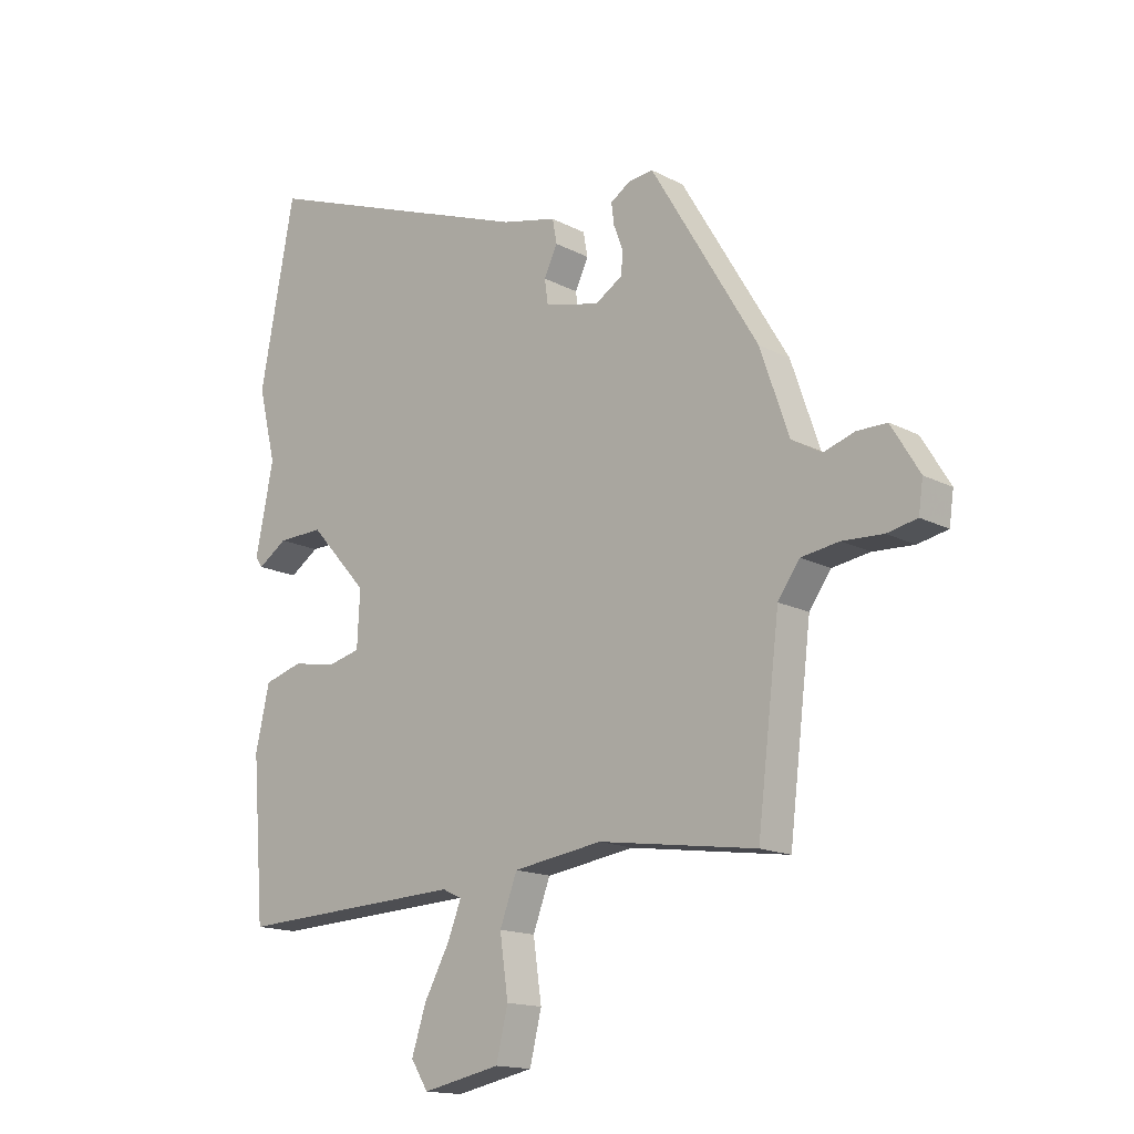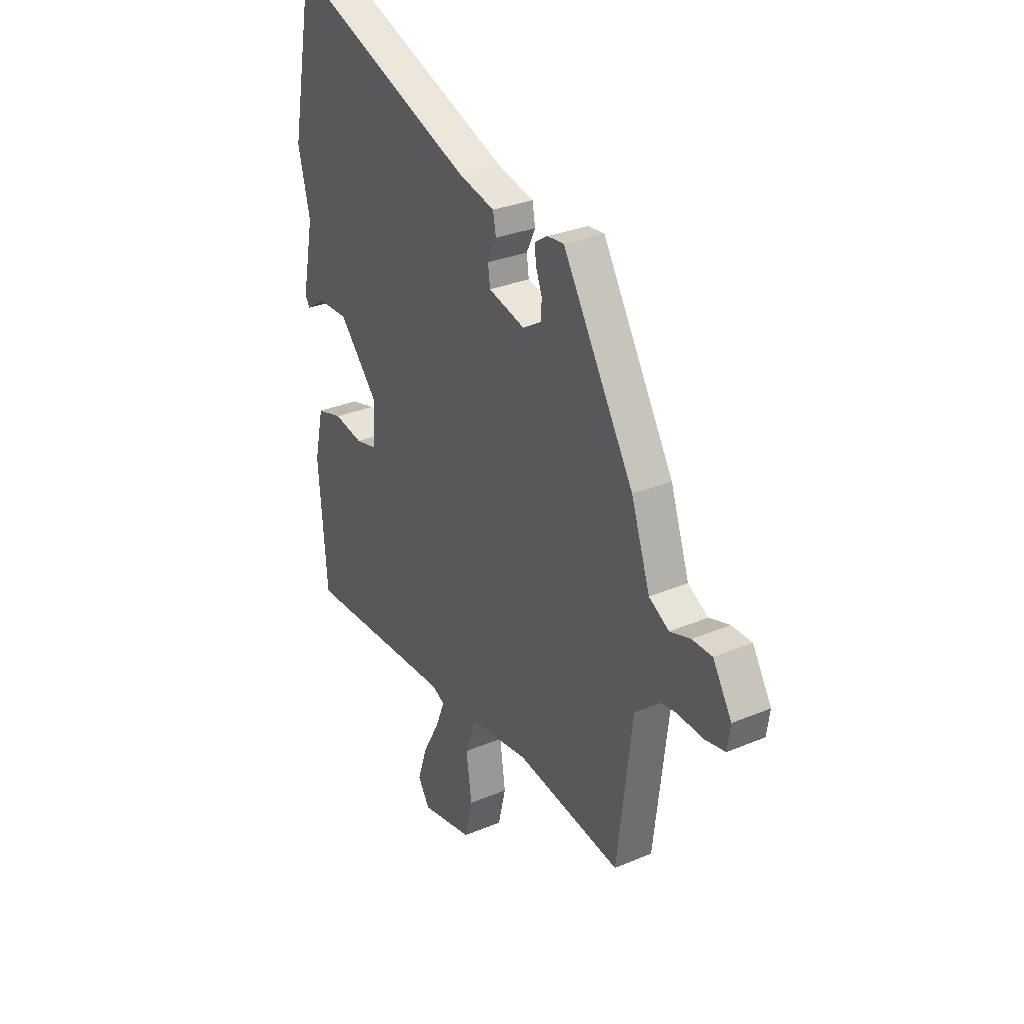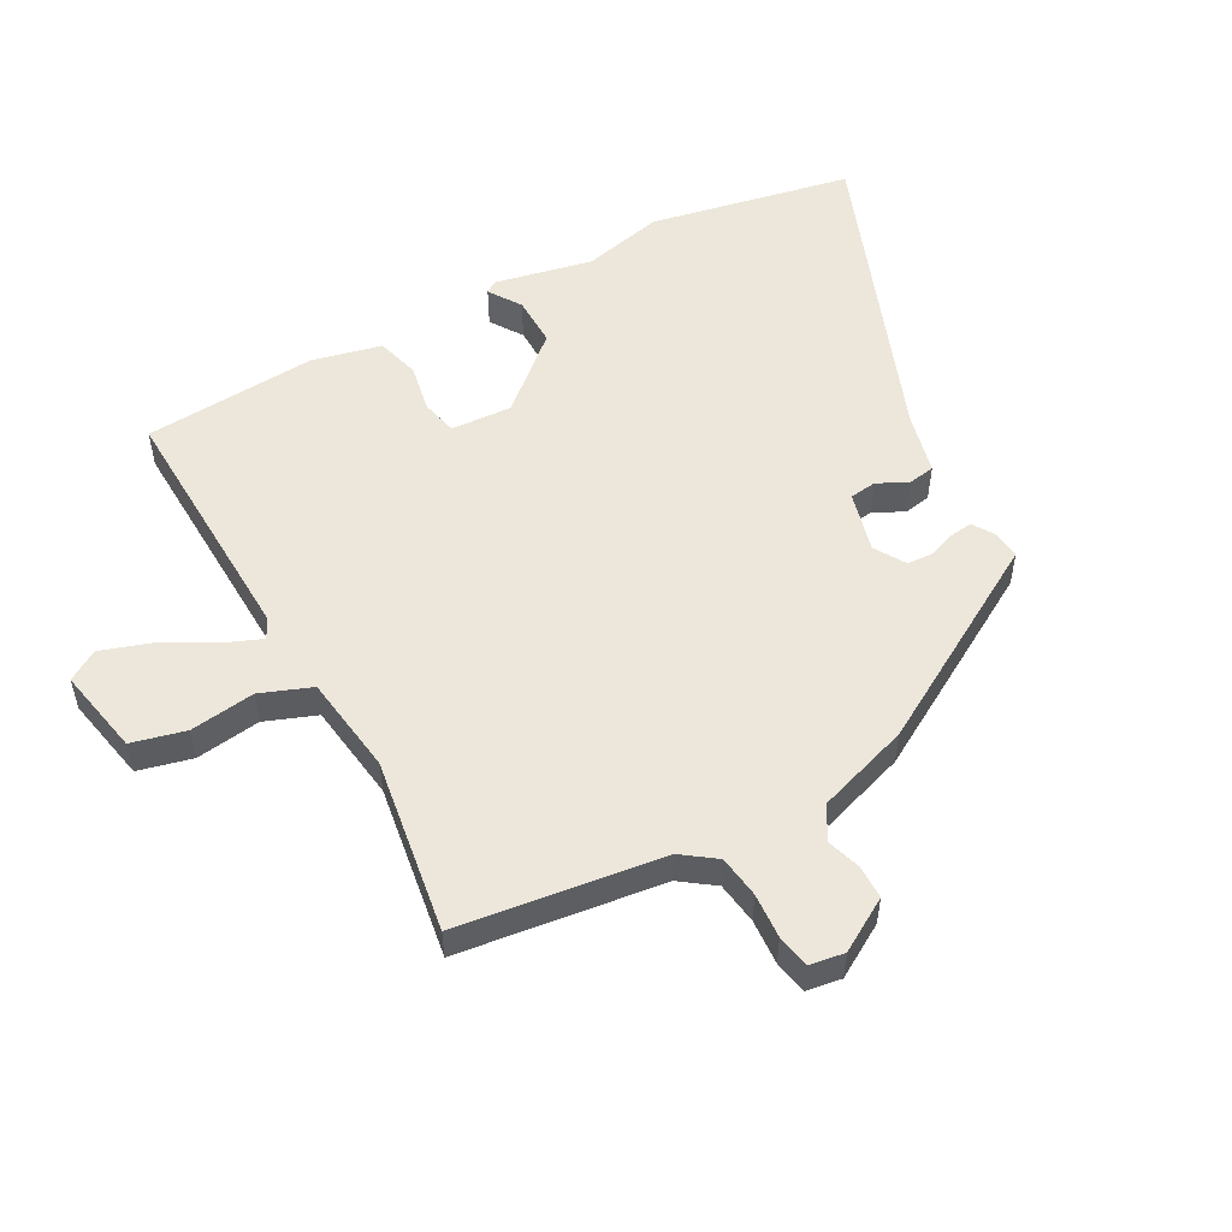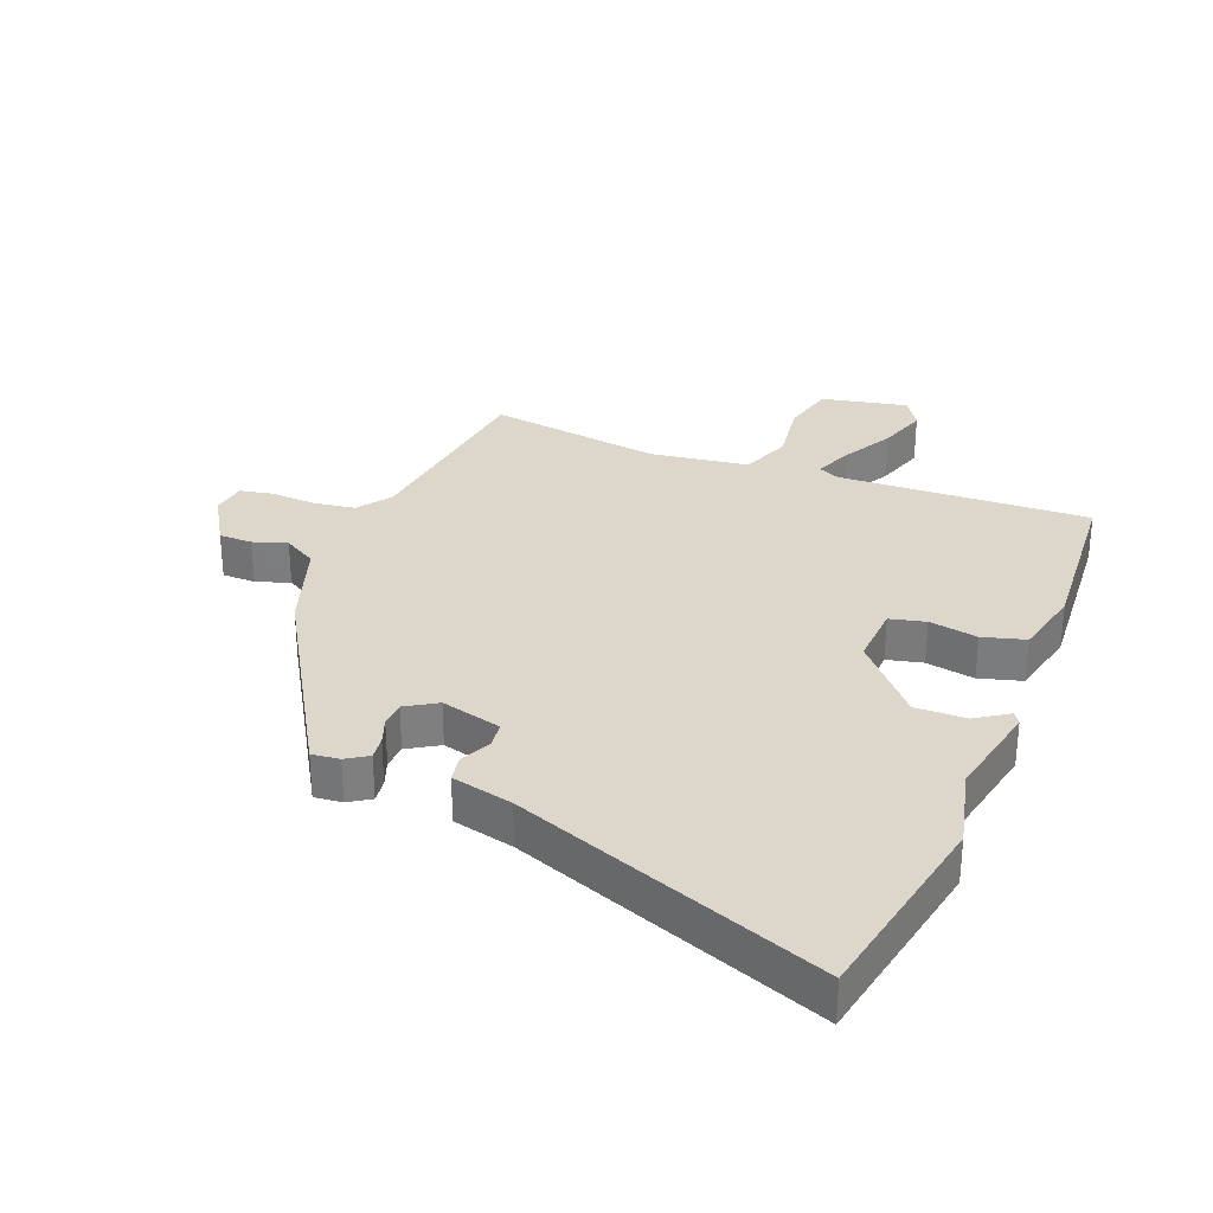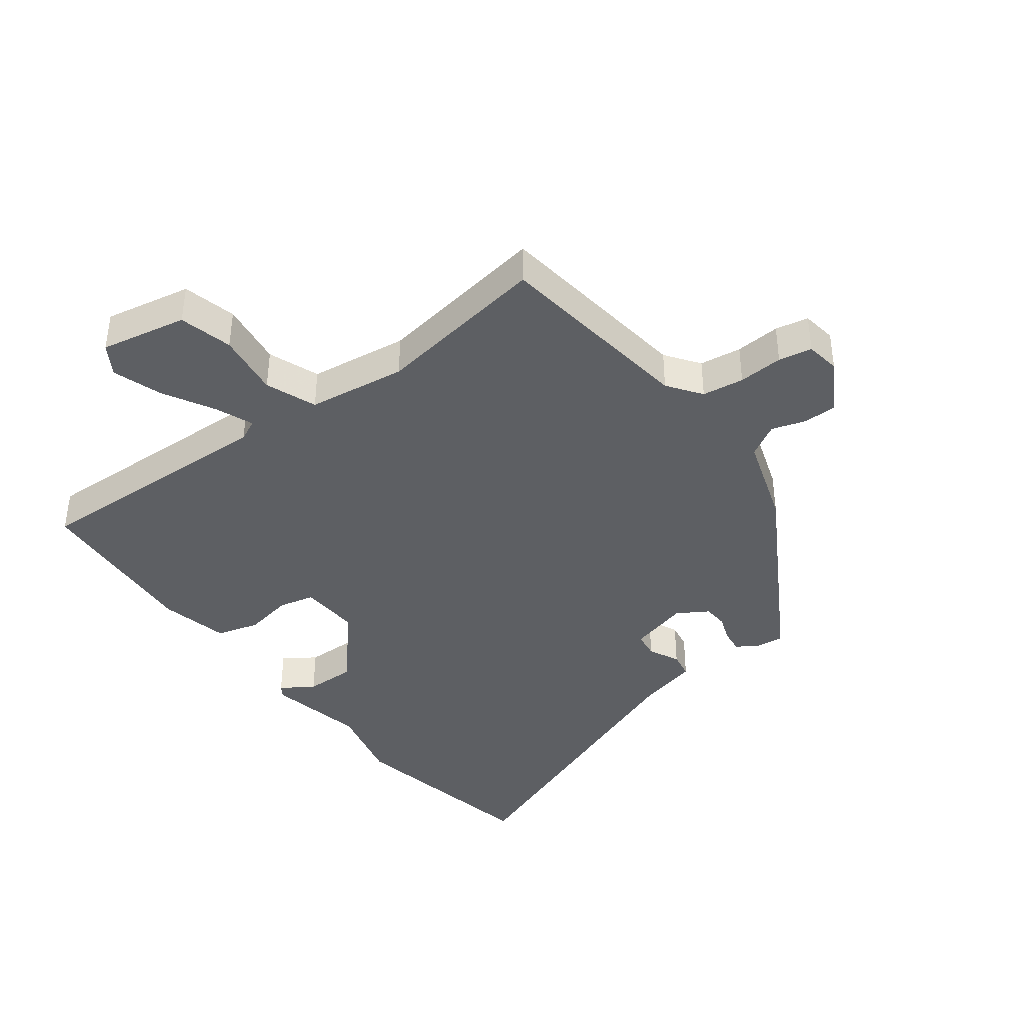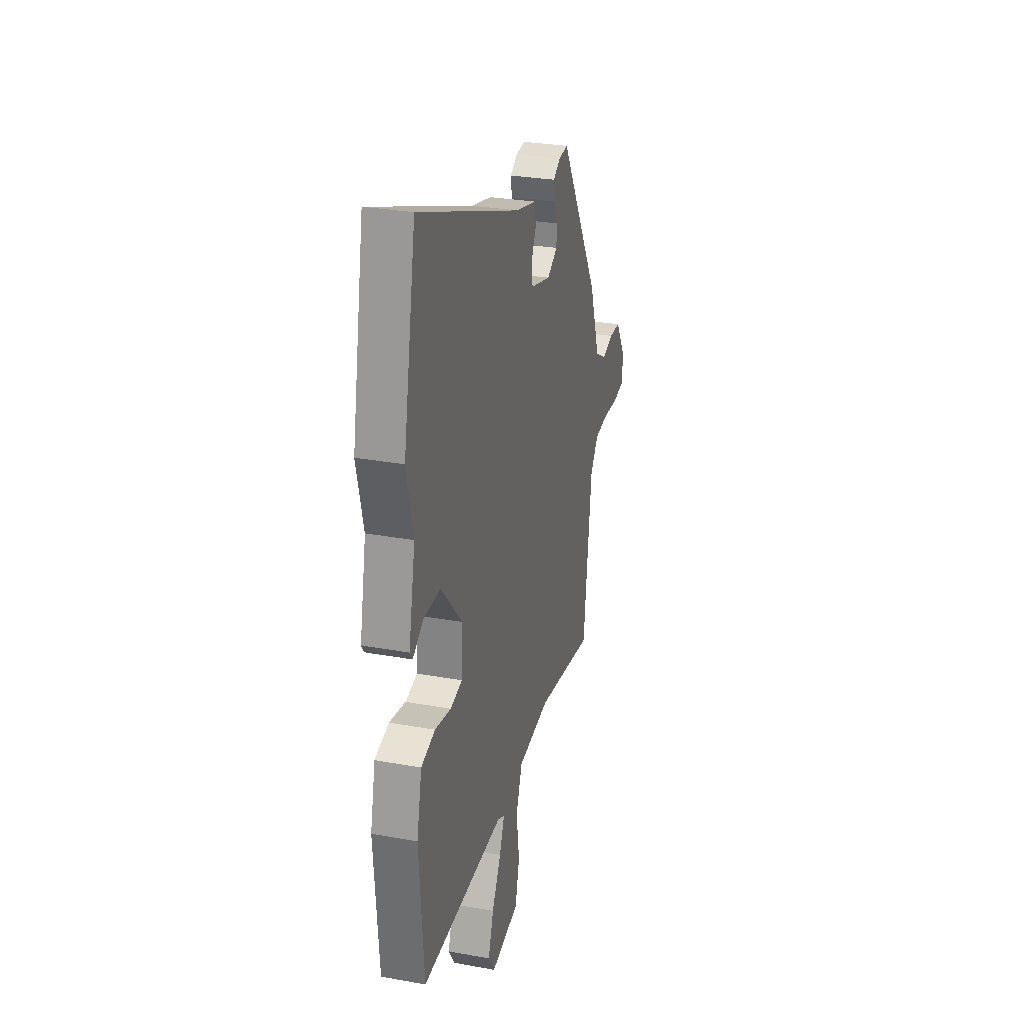
<metadata>
{"format":"obj","ext":"obj","renderer":"f3d","projection":"perspective","resolution":1024,"background":"white","views":[{"elev":-15.5,"azim":-137.6,"up":"+Z"},{"elev":30.5,"azim":-121.3,"up":"+Z"},{"elev":53.0,"azim":-118.2,"up":"+Y"},{"elev":30.6,"azim":21.9,"up":"+Y"},{"elev":-40.2,"azim":-142.6,"up":"+Y"},{"elev":28.6,"azim":105.3,"up":"+Z"}]}
</metadata>
<code>
v 0.494 0.07 -0.565
v 0.086 0.07 -0.547
v 0.051 0.07 -0.563
v 0.076 0.07 -0.626
v 0.121 0.07 -0.709
v 0.147 0.07 -0.789
v 0.116 0.07 -0.838
v -0.024 0.07 -0.809
v -0.045 0.07 -0.722
v -0.03 0.07 -0.617
v -0.061 0.07 -0.534
v -0.221 0.07 -0.511
v -0.504 0.07 -0.552
v -0.544 0.07 -0.222
v -0.583 0.07 -0.167
v -0.651 0.07 -0.157
v -0.724 0.07 -0.161
v -0.778 0.07 -0.15
v -0.786 0.07 -0.094
v -0.735 0.07 -0.01
v -0.681 0.07 -0.01
v -0.626 0.07 -0.028
v -0.572 0.07 0.003
v -0.521 0.07 0.152
v -0.329 0.07 0.474
v -0.284 0.07 0.469
v -0.249 0.07 0.446
v -0.254 0.07 0.408
v -0.27 0.07 0.365
v -0.268 0.07 0.324
v -0.218 0.07 0.293
v -0.12 0.07 0.318
v -0.114 0.07 0.361
v -0.138 0.07 0.411
v -0.13 0.07 0.454
v -0.031 0.07 0.477
v 0.469 0.07 0.663
v 0.531 0.07 0.335
v 0.499 0.07 0.204
v 0.531 0.07 0.045
v 0.518 0.07 0.026
v 0.466 0.07 0.061
v 0.384 0.07 0.063
v 0.28 0.07 -0.053
v 0.285 0.07 -0.152
v 0.343 0.07 -0.166
v 0.422 0.07 -0.152
v 0.491 0.07 -0.172
v 0.516 0.07 -0.284
v 0.494 0 -0.565
v 0.086 0 -0.547
v 0.051 0 -0.563
v 0.076 0 -0.626
v 0.121 0 -0.709
v 0.147 0 -0.789
v 0.116 0 -0.838
v -0.024 0 -0.809
v -0.045 0 -0.722
v -0.03 0 -0.617
v -0.061 0 -0.534
v -0.221 0 -0.511
v -0.504 0 -0.552
v -0.544 0 -0.222
v -0.583 0 -0.167
v -0.651 0 -0.157
v -0.724 0 -0.161
v -0.778 0 -0.15
v -0.786 0 -0.094
v -0.735 0 -0.01
v -0.681 0 -0.01
v -0.626 0 -0.028
v -0.572 0 0.003
v -0.521 0 0.152
v -0.329 0 0.474
v -0.284 0 0.469
v -0.249 0 0.446
v -0.254 0 0.408
v -0.27 0 0.365
v -0.268 0 0.324
v -0.218 0 0.293
v -0.12 0 0.318
v -0.114 0 0.361
v -0.138 0 0.411
v -0.13 0 0.454
v -0.031 0 0.477
v 0.469 0 0.663
v 0.531 0 0.335
v 0.499 0 0.204
v 0.531 0 0.045
v 0.518 0 0.026
v 0.466 0 0.061
v 0.384 0 0.063
v 0.28 0 -0.053
v 0.285 0 -0.152
v 0.343 0 -0.166
v 0.422 0 -0.152
v 0.491 0 -0.172
v 0.516 0 -0.284
f 49 1 2
f 48 49 2
f 47 48 2
f 46 47 2
f 45 46 2 3
f 44 45 3
f 39 40 41 42
f 39 42 43
f 39 43 44
f 38 39 44
f 37 38 44
f 36 37 44
f 35 36 44
f 34 35 44
f 33 34 44
f 27 28 29
f 26 27 29
f 25 26 29
f 24 25 29
f 23 24 29
f 23 29 30
f 20 21 22
f 19 20 22
f 18 19 22
f 17 18 22
f 16 17 22
f 15 16 22 23
f 23 30 31
f 15 23 31
f 14 15 31
f 8 9 10
f 7 8 10
f 6 7 10
f 5 6 10
f 4 5 10
f 3 4 10 11
f 44 3 11
f 33 44 11
f 32 33 11
f 14 31 32
f 13 14 32
f 12 13 32
f 11 12 32
f 51 50 98
f 51 98 97
f 51 97 96
f 51 96 95
f 52 51 95 94
f 52 94 93
f 91 90 89 88
f 92 91 88
f 93 92 88
f 93 88 87
f 93 87 86
f 93 86 85
f 93 85 84
f 93 84 83
f 93 83 82
f 78 77 76
f 78 76 75
f 78 75 74
f 78 74 73
f 78 73 72
f 79 78 72
f 71 70 69
f 71 69 68
f 71 68 67
f 71 67 66
f 71 66 65
f 72 71 65 64
f 80 79 72
f 80 72 64
f 80 64 63
f 59 58 57
f 59 57 56
f 59 56 55
f 59 55 54
f 59 54 53
f 60 59 53 52
f 60 52 93
f 60 93 82
f 60 82 81
f 81 80 63
f 81 63 62
f 81 62 61
f 81 61 60
f 1 50 51 2
f 2 51 52 3
f 3 52 53 4
f 4 53 54 5
f 5 54 55 6
f 6 55 56 7
f 7 56 57 8
f 8 57 58 9
f 9 58 59 10
f 10 59 60 11
f 11 60 61 12
f 12 61 62 13
f 13 62 63 14
f 14 63 64 15
f 15 64 65 16
f 16 65 66 17
f 17 66 67 18
f 18 67 68 19
f 19 68 69 20
f 20 69 70 21
f 21 70 71 22
f 22 71 72 23
f 23 72 73 24
f 24 73 74 25
f 25 74 75 26
f 26 75 76 27
f 27 76 77 28
f 28 77 78 29
f 29 78 79 30
f 30 79 80 31
f 31 80 81 32
f 32 81 82 33
f 33 82 83 34
f 34 83 84 35
f 35 84 85 36
f 36 85 86 37
f 37 86 87 38
f 38 87 88 39
f 39 88 89 40
f 40 89 90 41
f 41 90 91 42
f 42 91 92 43
f 43 92 93 44
f 44 93 94 45
f 45 94 95 46
f 46 95 96 47
f 47 96 97 48
f 48 97 98 49
f 49 98 50 1

</code>
